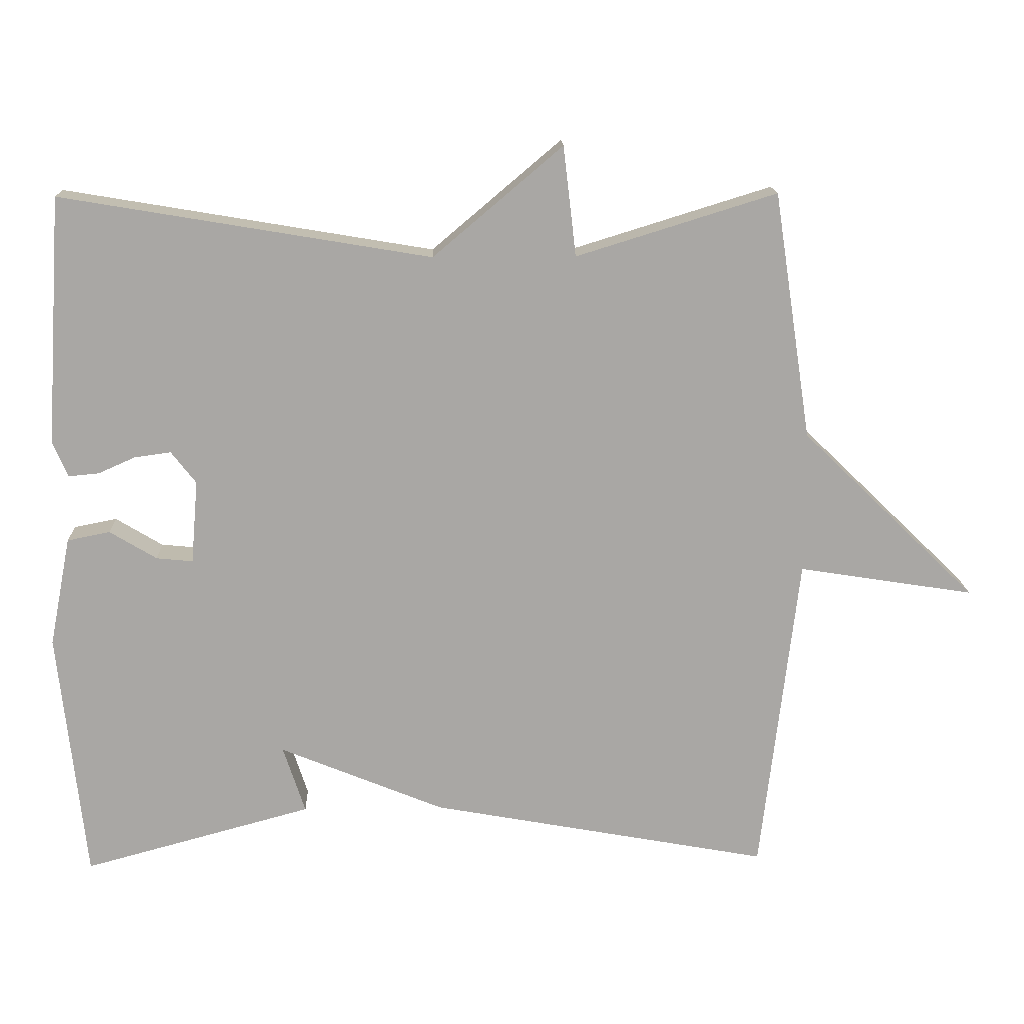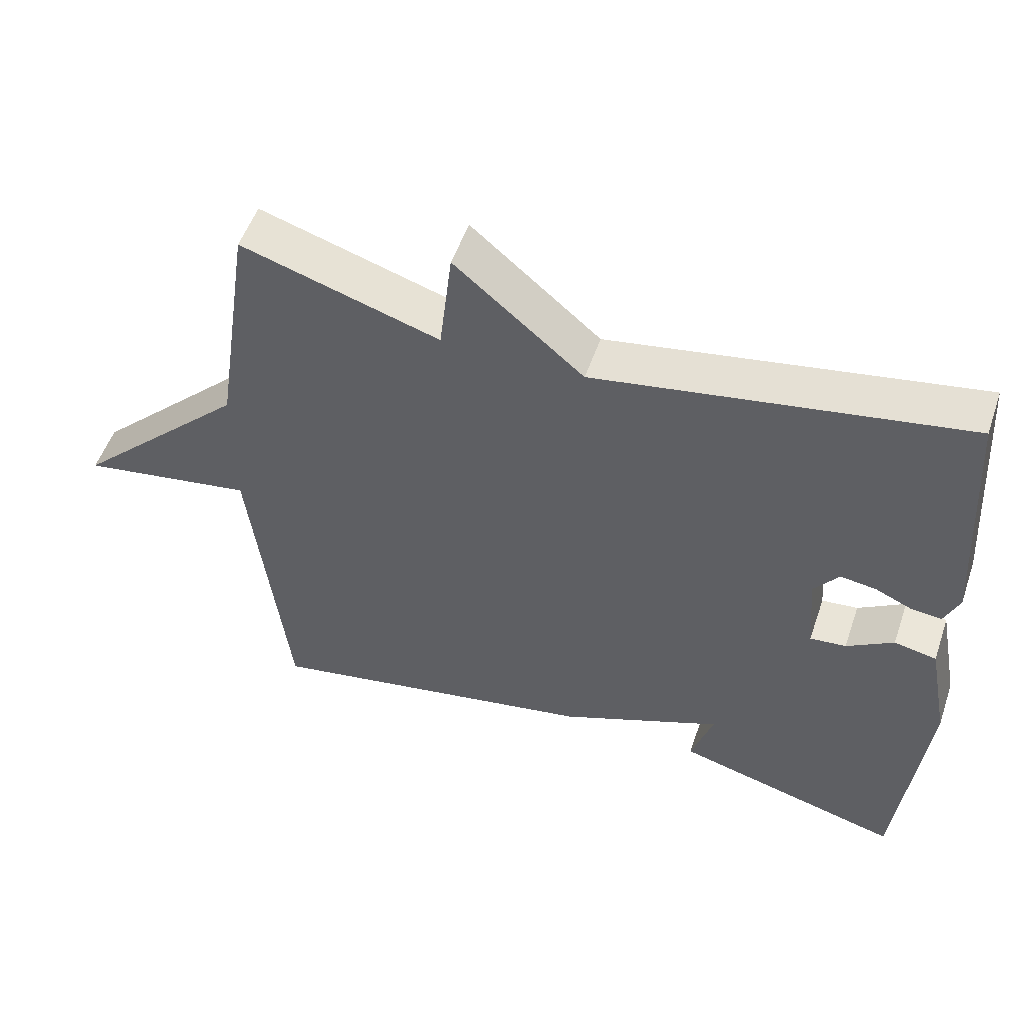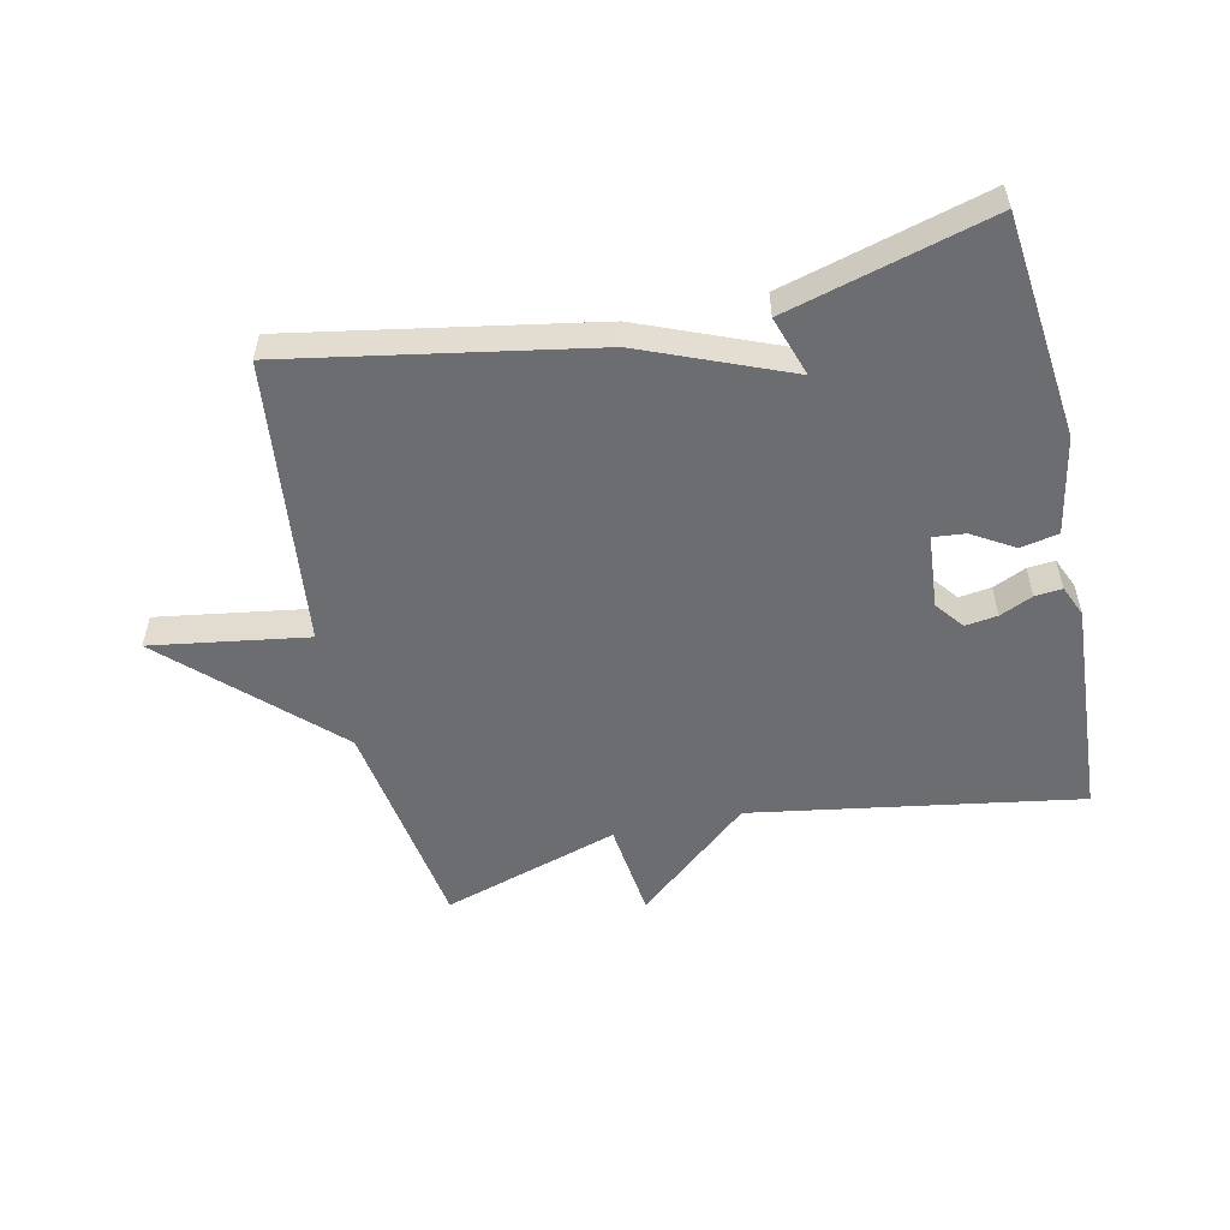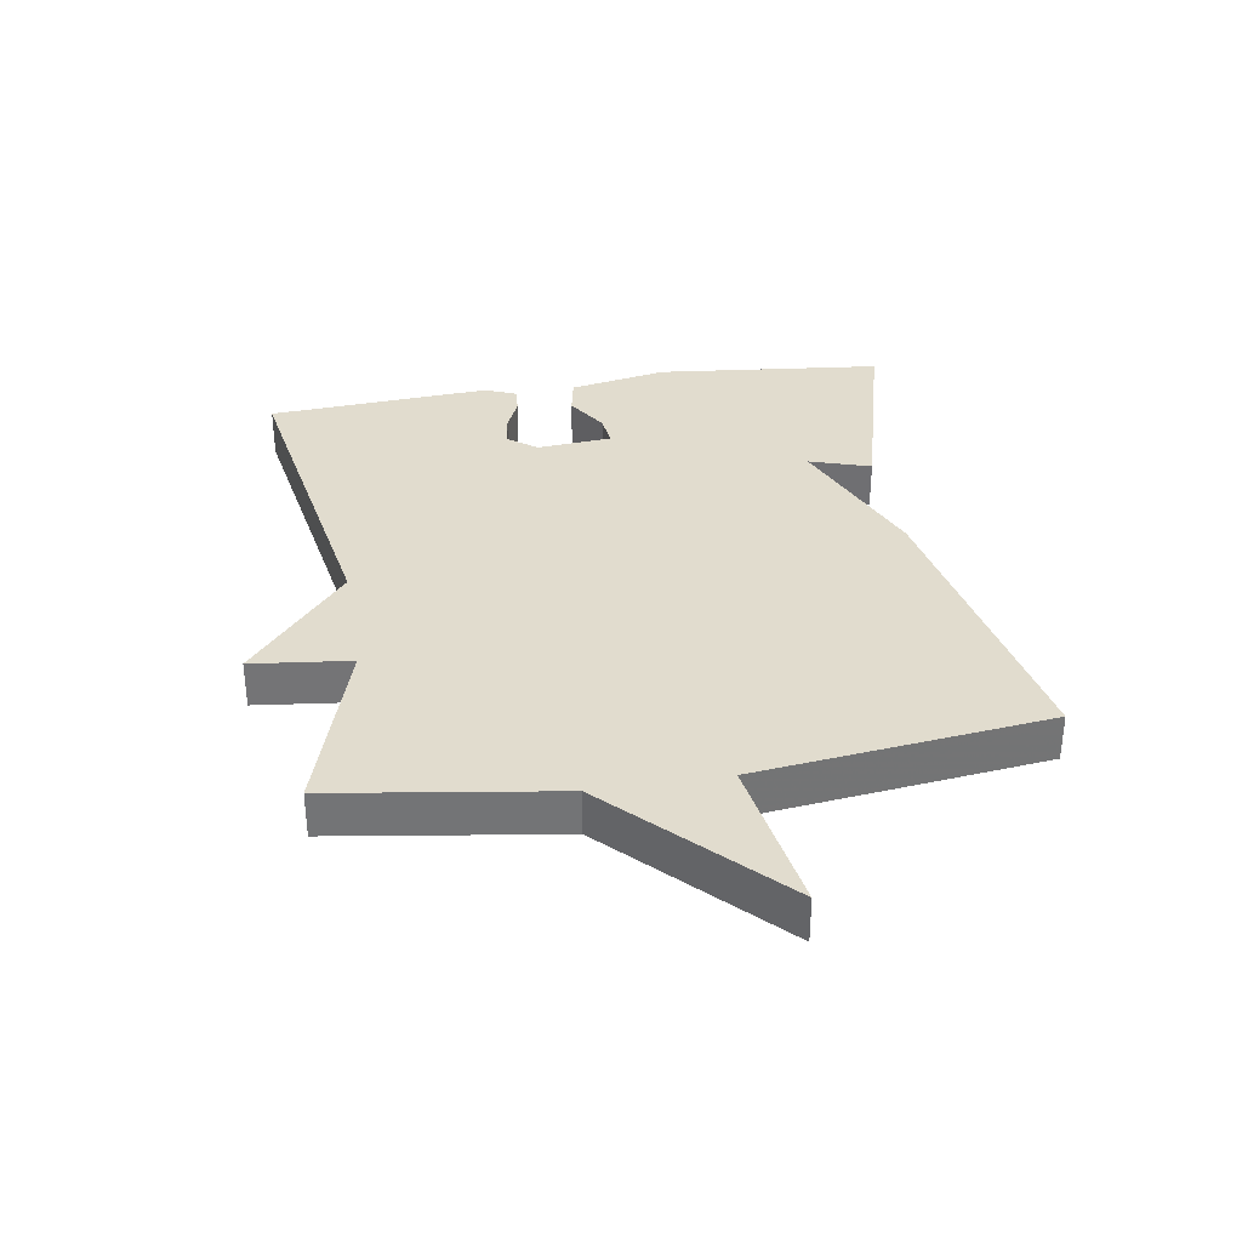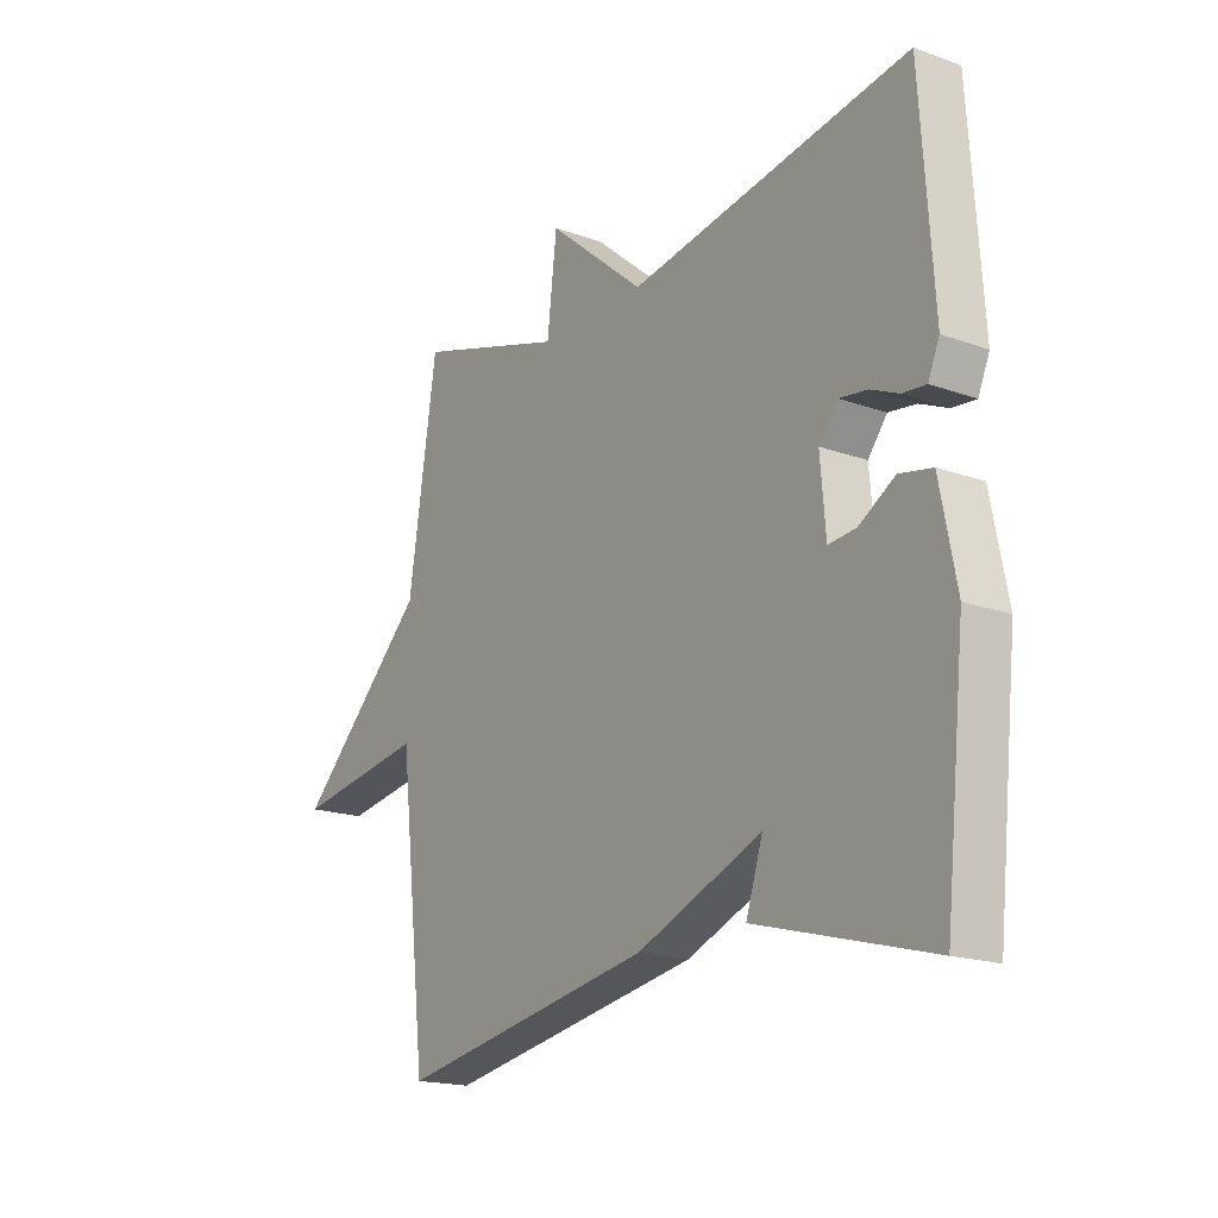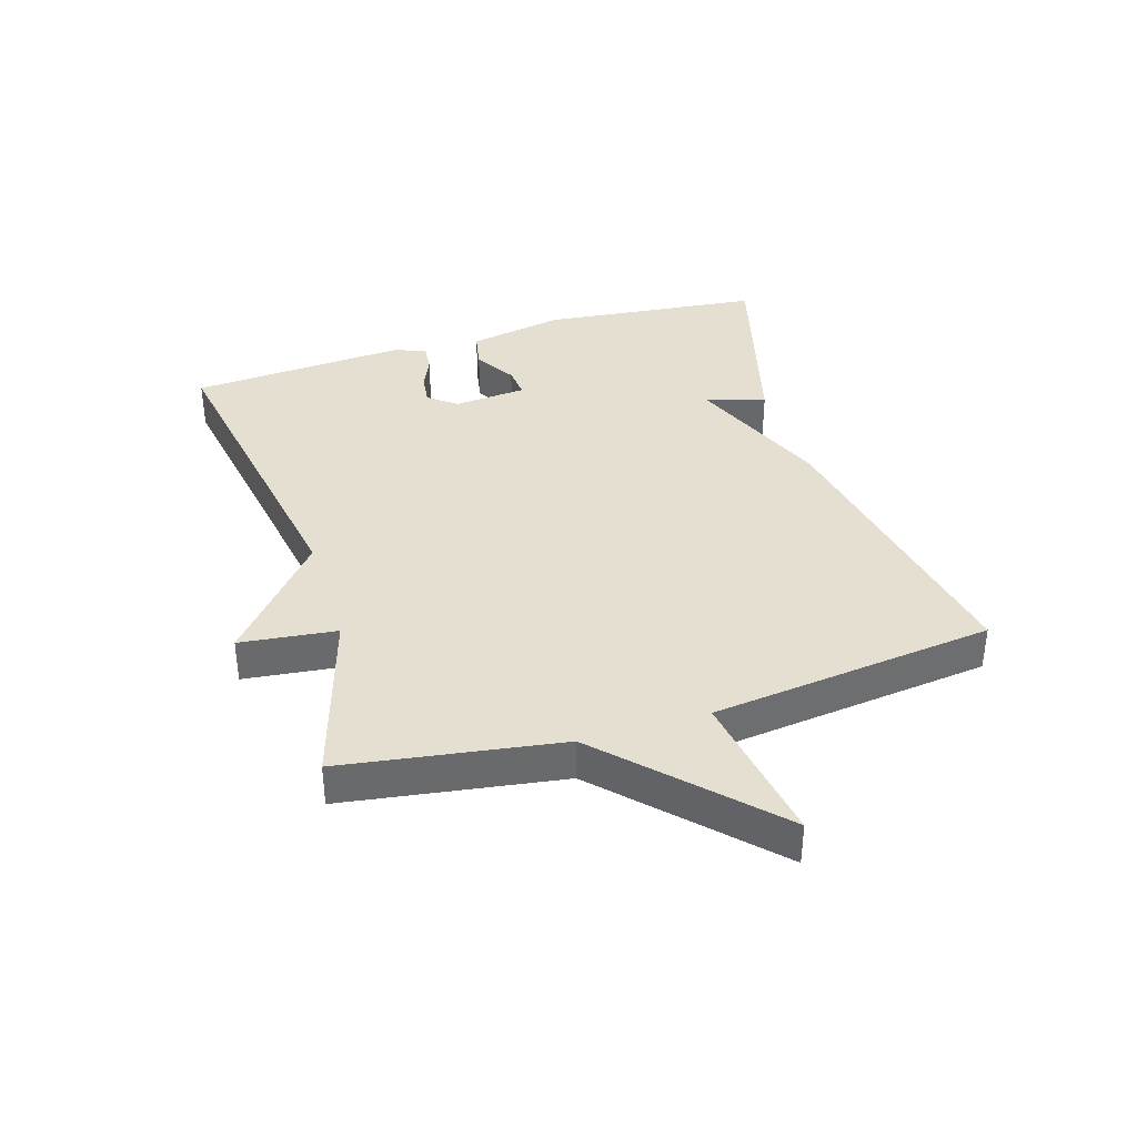
<metadata>
{"format":"obj","ext":"obj","renderer":"f3d","projection":"perspective","resolution":1024,"background":"white","views":[{"elev":15.5,"azim":-2.0,"up":"+Z"},{"elev":52.5,"azim":-161.2,"up":"+Z"},{"elev":-54.0,"azim":-167.4,"up":"+Y"},{"elev":34.0,"azim":80.6,"up":"+Y"},{"elev":-18.3,"azim":-124.8,"up":"+Z"},{"elev":37.5,"azim":72.8,"up":"+Y"}]}
</metadata>
<code>
v -0.5 0.07 -0.5
v -0.538 0.07 -0.147
v -0.508 0.07 0.007
v -0.448 0.07 0.019
v -0.382 0.07 -0.021
v -0.331 0.07 -0.026
v -0.321 0.07 0.091
v -0.356 0.07 0.136
v -0.407 0.07 0.129
v -0.459 0.07 0.106
v -0.502 0.07 0.102
v -0.523 0.07 0.151
v -0.5 0.07 0.5
v 0.019 0.07 0.413
v 0.201 0.07 0.567
v 0.219 0.07 0.413
v 0.5 0.07 0.5
v 0.553 0.07 0.153
v 0.8 0.07 -0.086
v 0.553 0.07 -0.047
v 0.5 0.07 -0.5
v 0.022 0.07 -0.413
v -0.209 0.07 -0.318
v -0.178 0.07 -0.413
v -0.5 0 -0.5
v -0.538 0 -0.147
v -0.508 0 0.007
v -0.448 0 0.019
v -0.382 0 -0.021
v -0.331 0 -0.026
v -0.321 0 0.091
v -0.356 0 0.136
v -0.407 0 0.129
v -0.459 0 0.106
v -0.502 0 0.102
v -0.523 0 0.151
v -0.5 0 0.5
v 0.019 0 0.413
v 0.201 0 0.567
v 0.219 0 0.413
v 0.5 0 0.5
v 0.553 0 0.153
v 0.8 0 -0.086
v 0.553 0 -0.047
v 0.5 0 -0.5
v 0.022 0 -0.413
v -0.209 0 -0.318
v -0.178 0 -0.413
f 3 4 5
f 2 3 5
f 1 2 5
f 24 1 5
f 23 24 5
f 20 21 22 23
f 18 19 20
f 18 20 23
f 17 18 23
f 16 17 23
f 14 15 16 23
f 12 13 14
f 11 12 14
f 10 11 14
f 9 10 14
f 8 9 14
f 7 8 14
f 6 7 14 23
f 5 6 23
f 29 28 27
f 29 27 26
f 29 26 25
f 29 25 48
f 29 48 47
f 47 46 45 44
f 44 43 42
f 47 44 42
f 47 42 41
f 47 41 40
f 47 40 39 38
f 38 37 36
f 38 36 35
f 38 35 34
f 38 34 33
f 38 33 32
f 38 32 31
f 47 38 31 30
f 47 30 29
f 1 25 26 2
f 2 26 27 3
f 3 27 28 4
f 4 28 29 5
f 5 29 30 6
f 6 30 31 7
f 7 31 32 8
f 8 32 33 9
f 9 33 34 10
f 10 34 35 11
f 11 35 36 12
f 12 36 37 13
f 13 37 38 14
f 14 38 39 15
f 15 39 40 16
f 16 40 41 17
f 17 41 42 18
f 18 42 43 19
f 19 43 44 20
f 20 44 45 21
f 21 45 46 22
f 22 46 47 23
f 23 47 48 24
f 24 48 25 1

</code>
